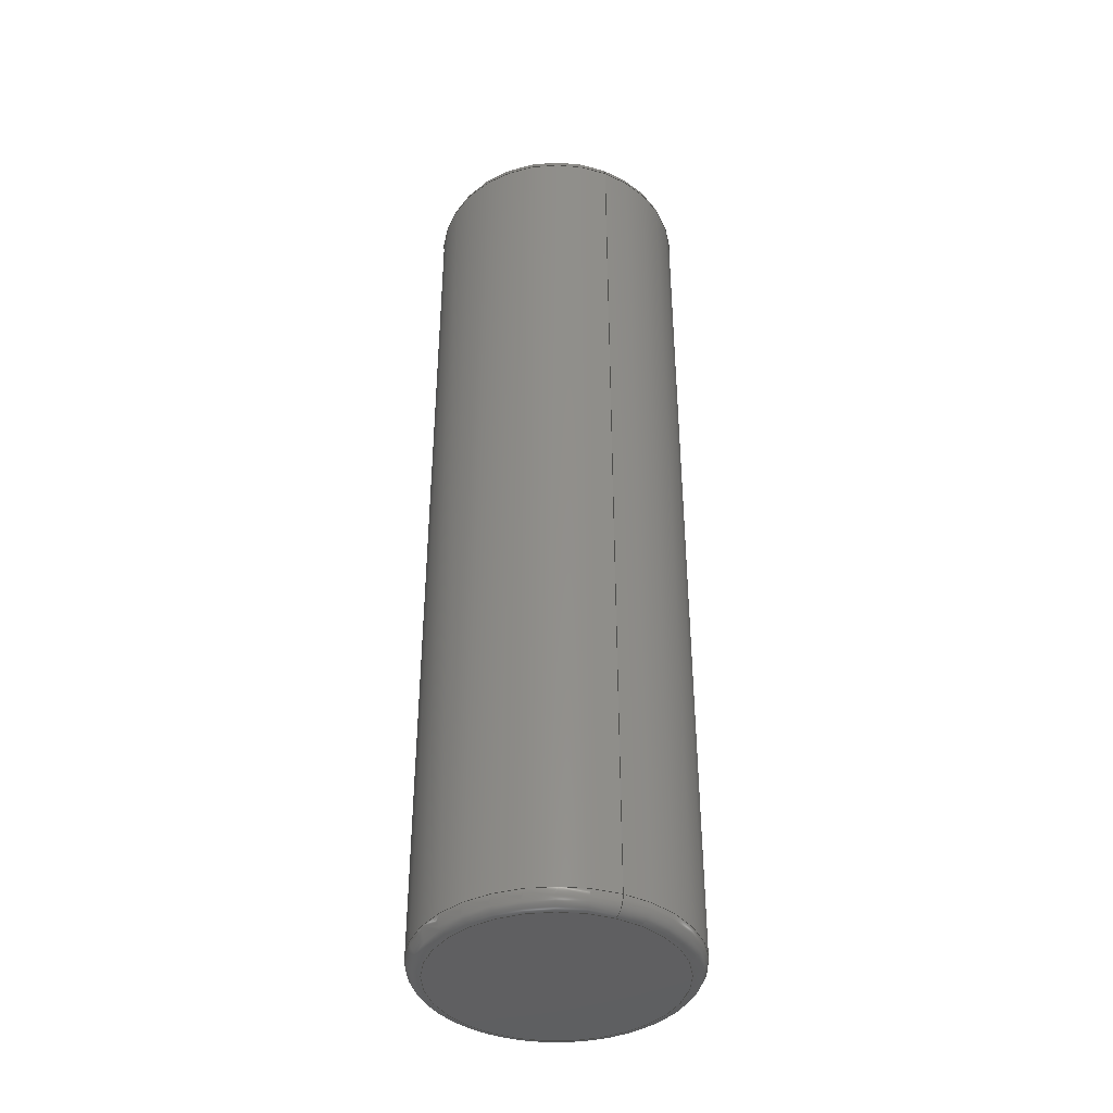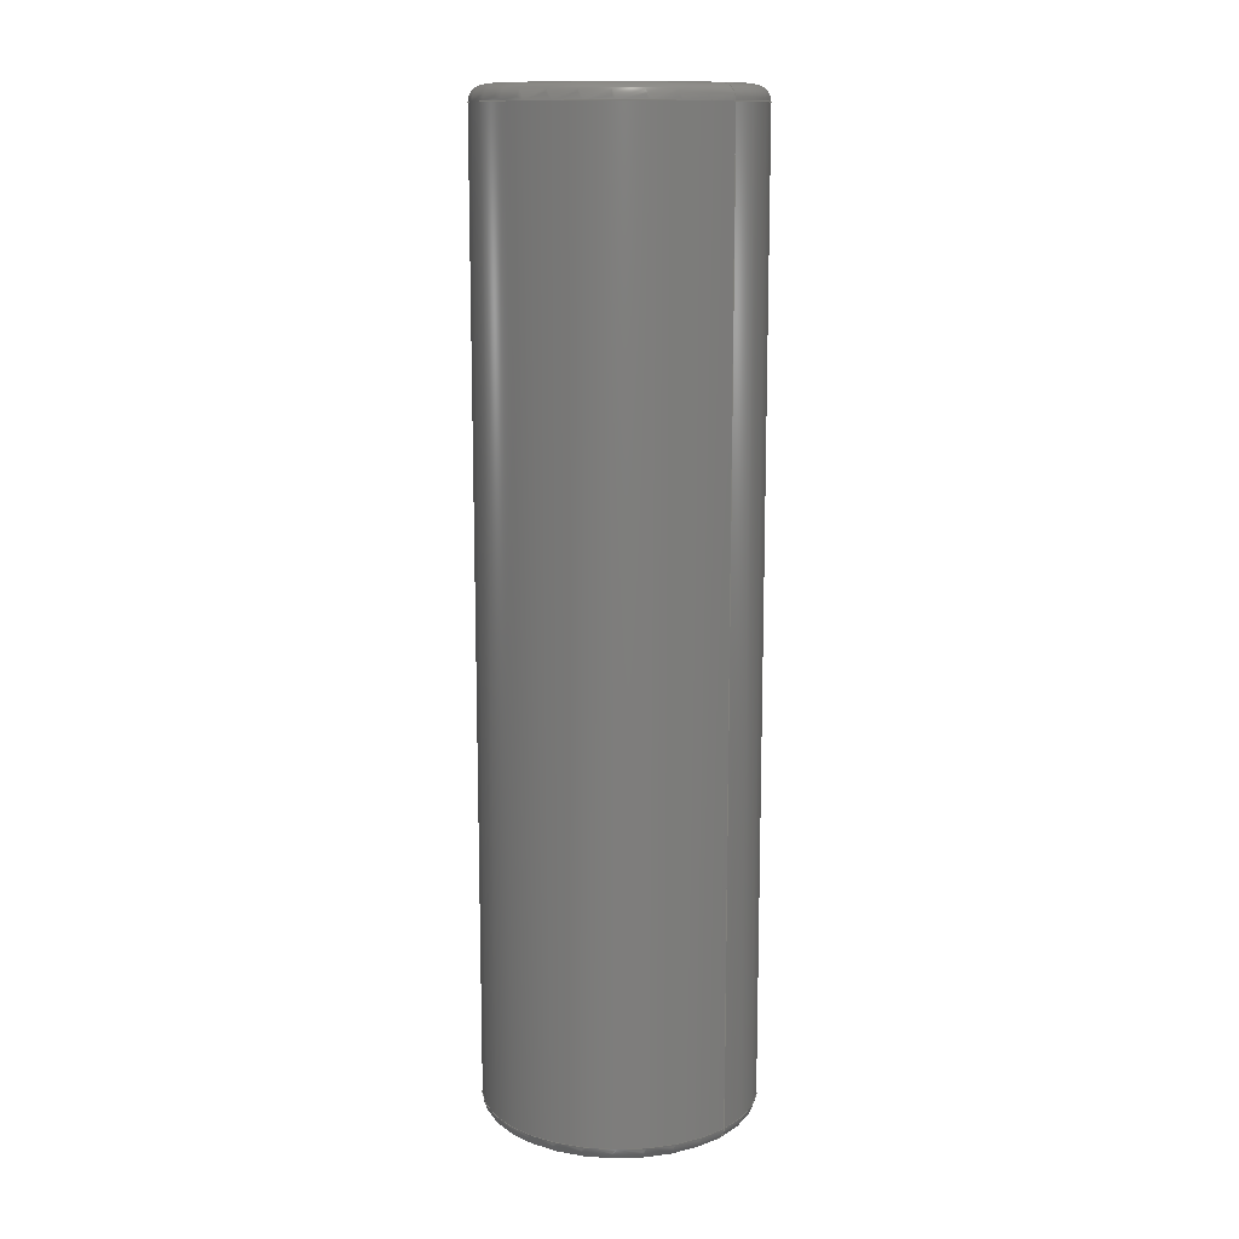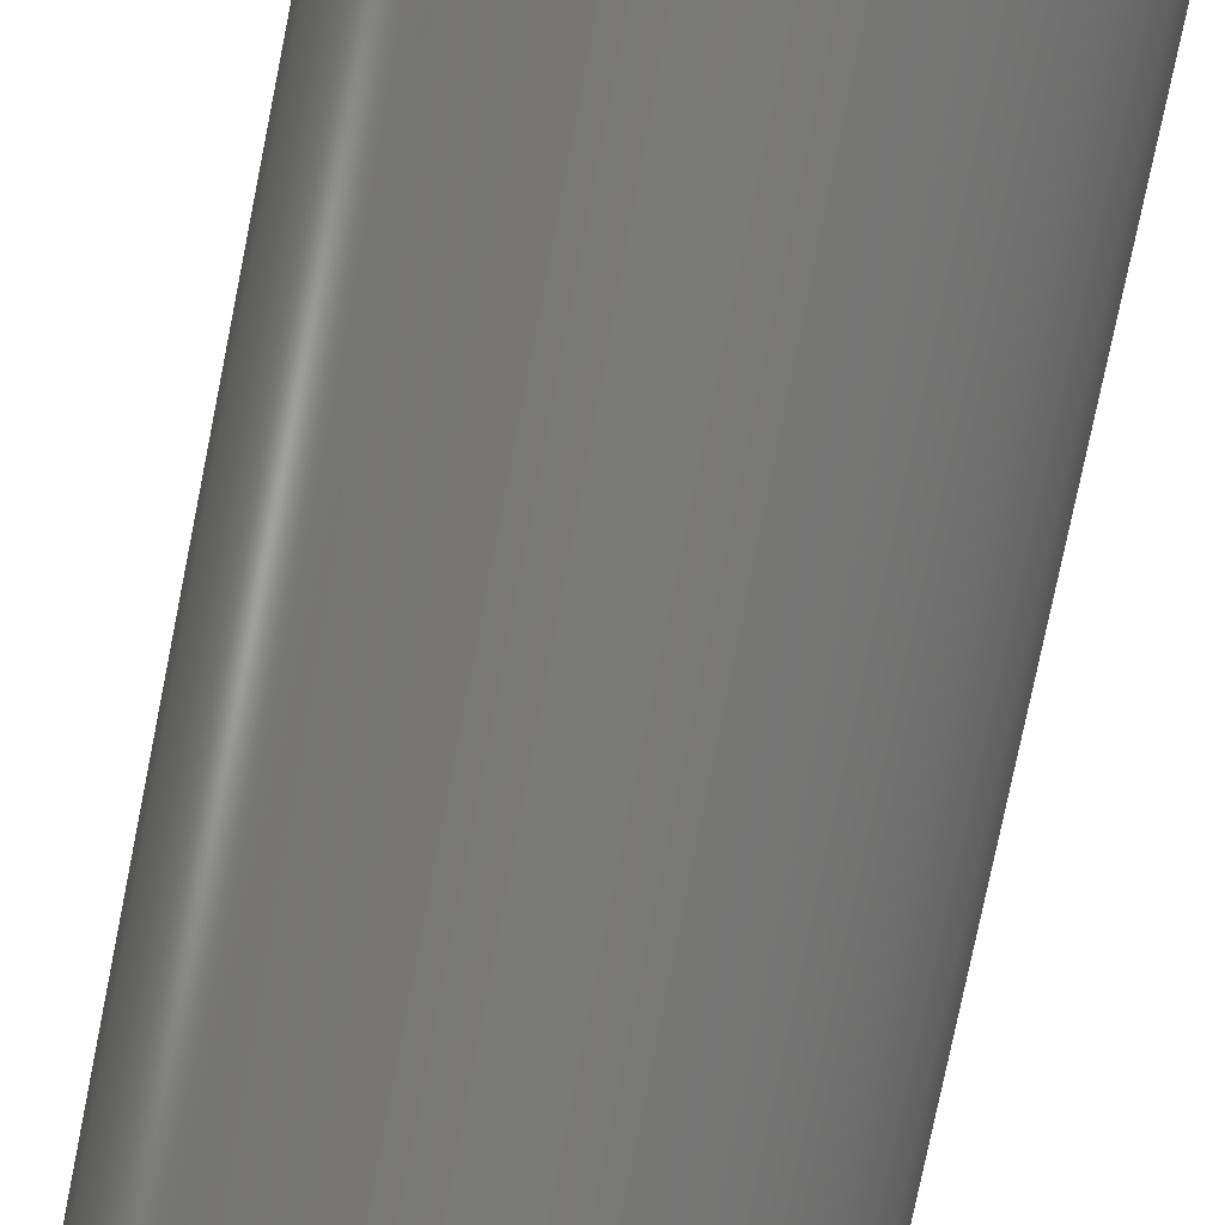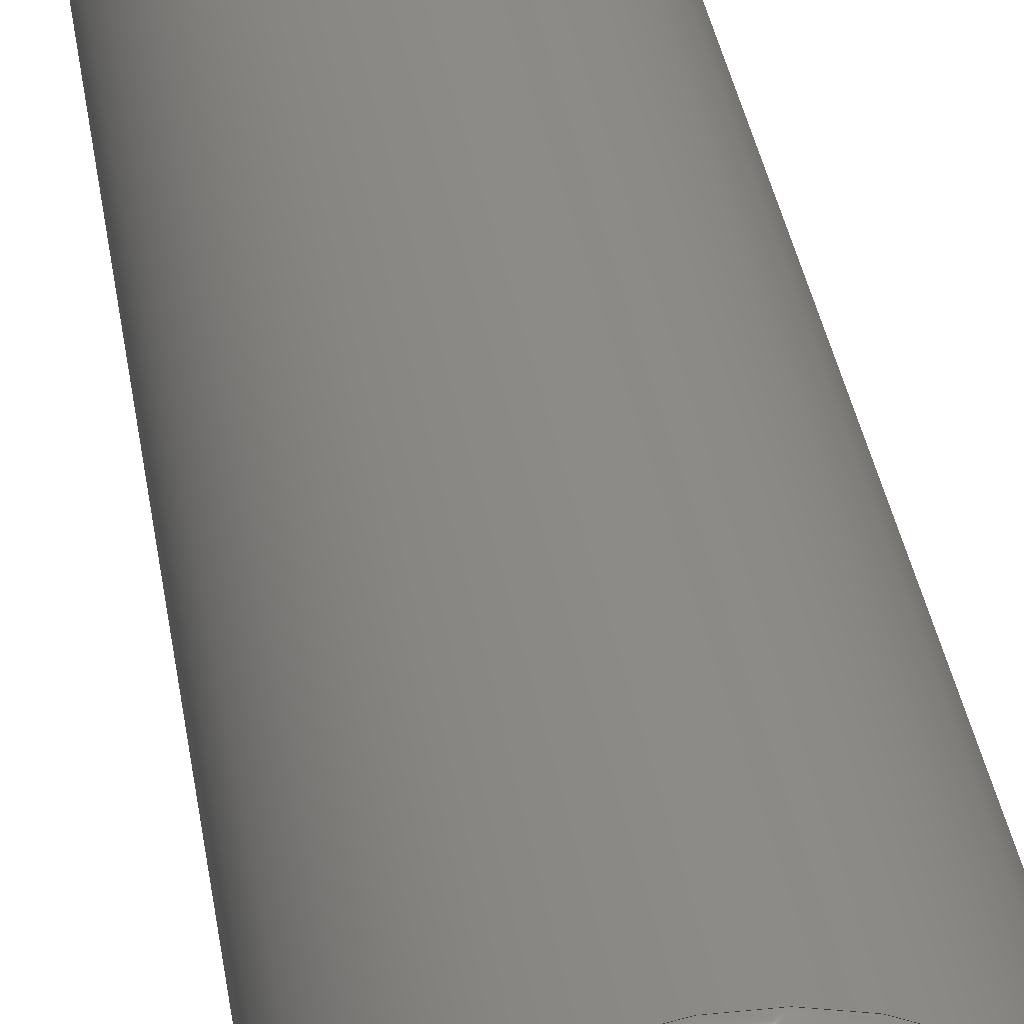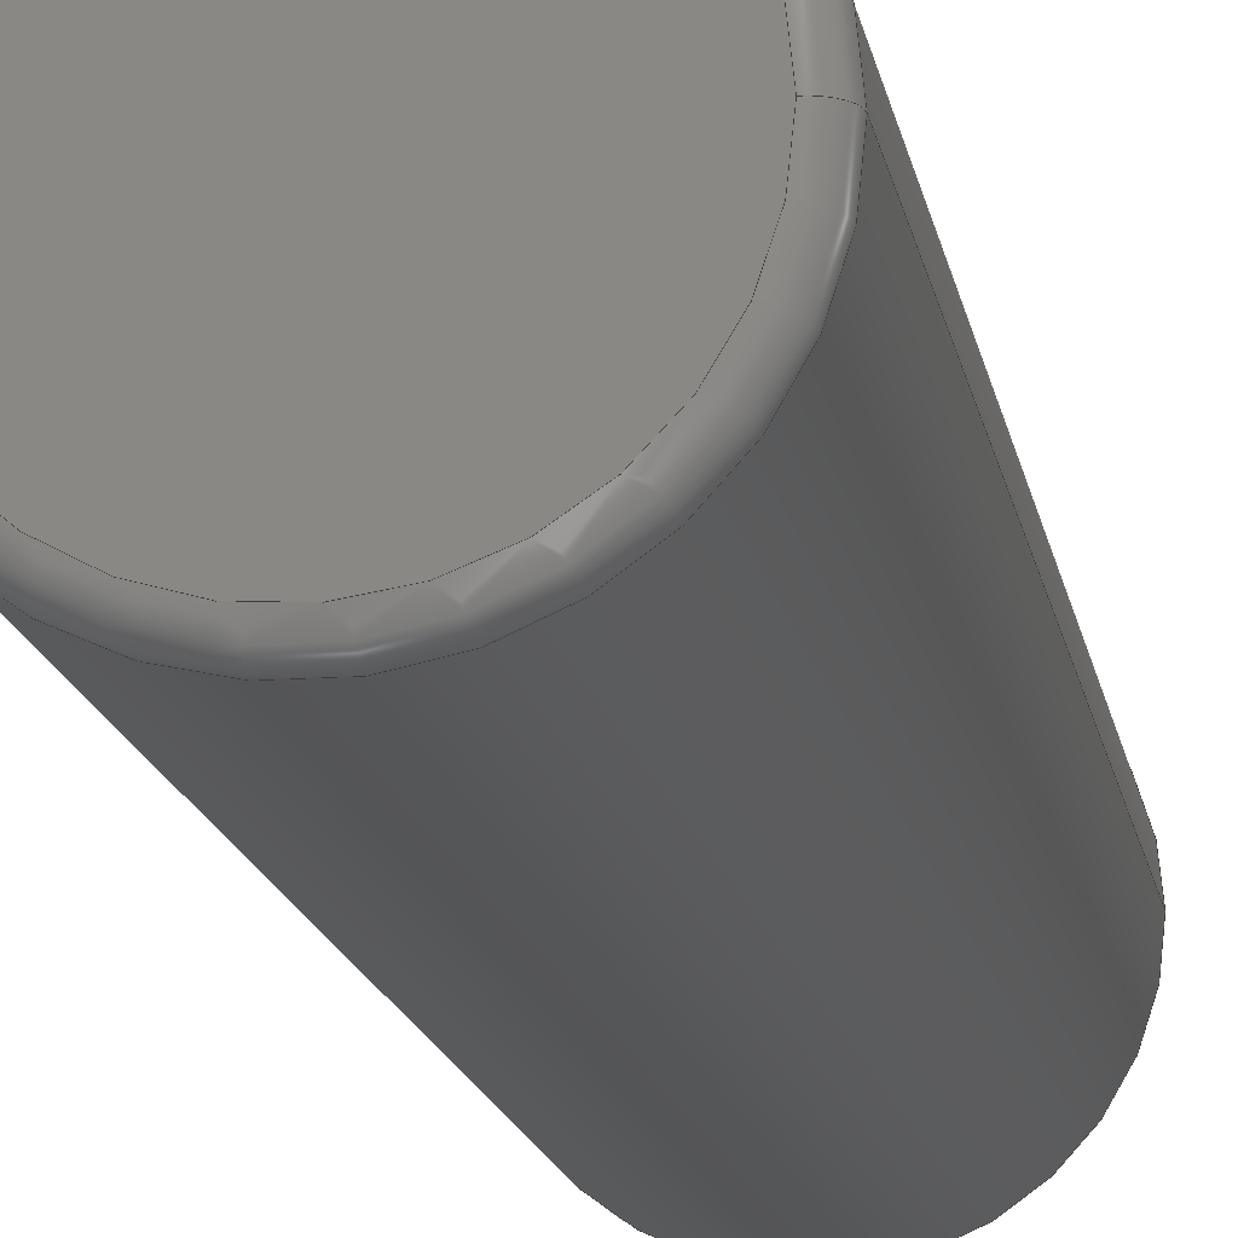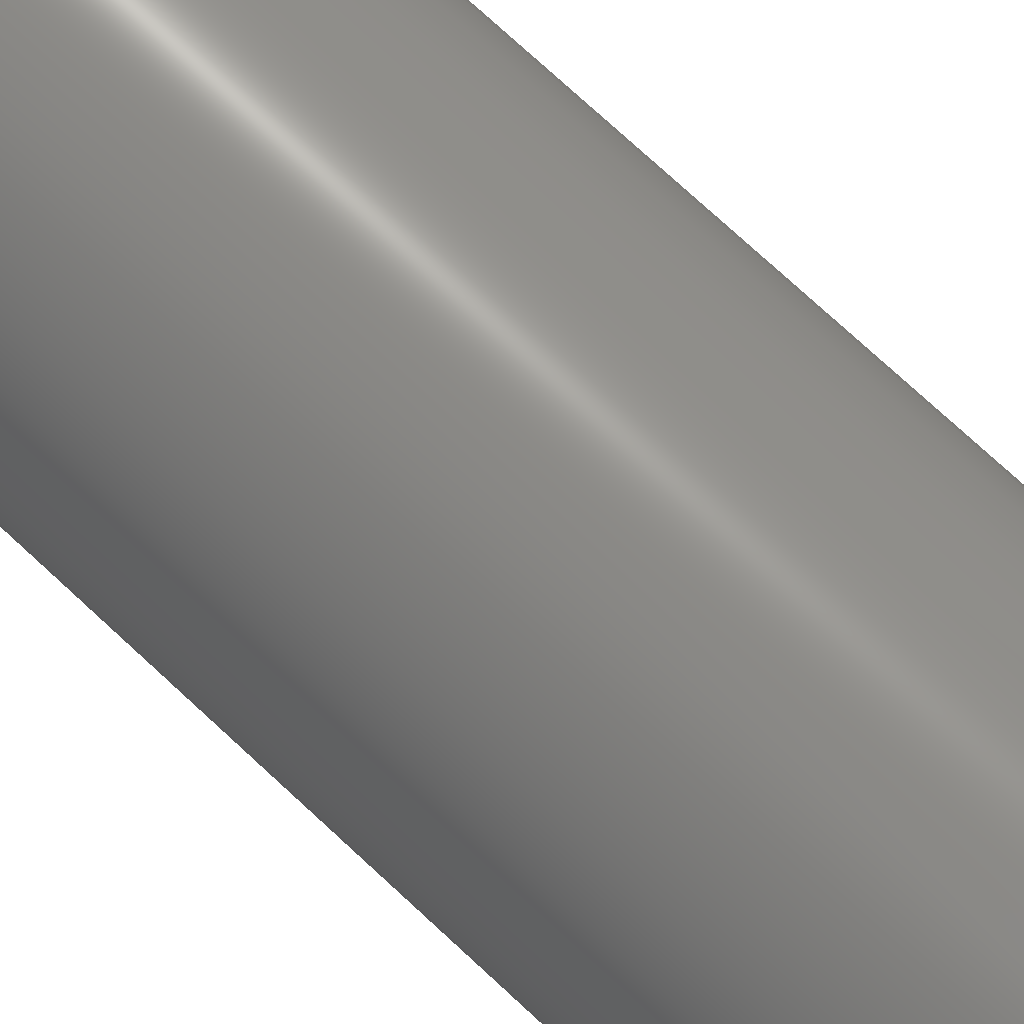
<metadata>
{"format":"step","ext":"step","renderer":"f3d","projection":"perspective","resolution":1024,"background":"white","views":[{"elev":-39.9,"azim":-114.4,"up":"+Z"},{"elev":12.7,"azim":-136.9,"up":"+Z"},{"elev":-73.1,"azim":168.8,"up":"+Y"},{"elev":33.4,"azim":171.8,"up":"+Y"},{"elev":-14.4,"azim":-171.0,"up":"+Y"},{"elev":74.4,"azim":132.9,"up":"+Y"}]}
</metadata>
<code>
ISO-10303-21;
DATA;
#1=MECHANICAL_DESIGN_GEOMETRIC_PRESENTATION_REPRESENTATION('',(#10,#11),
#130);
#2=SHAPE_REPRESENTATION_RELATIONSHIP('SRR','None',#137,#3);
#3=ADVANCED_BREP_SHAPE_REPRESENTATION('',(#4),#129);
#4=MANIFOLD_SOLID_BREP('Body1',#60);
#5=PLANE('',#80);
#6=PLANE('',#84);
#7=LINE('',#120,#8);
#8=VECTOR('',#99,9);
#9=CYLINDRICAL_SURFACE('',#78,9);
#10=STYLED_ITEM('',(#147),#56);
#11=STYLED_ITEM('',(#146),#4);
#12=FACE_OUTER_BOUND('',#17,.T.);
#13=FACE_OUTER_BOUND('',#18,.T.);
#14=FACE_OUTER_BOUND('',#19,.T.);
#15=FACE_OUTER_BOUND('',#20,.T.);
#16=FACE_OUTER_BOUND('',#21,.T.);
#17=EDGE_LOOP('',(#39,#40,#41,#42));
#18=EDGE_LOOP('',(#43,#44,#45,#46));
#19=EDGE_LOOP('',(#47));
#20=EDGE_LOOP('',(#48,#49,#50,#51));
#21=EDGE_LOOP('',(#52));
#22=CIRCLE('',#75,9);
#23=CIRCLE('',#76,1);
#24=CIRCLE('',#77,8);
#25=CIRCLE('',#79,9);
#26=CIRCLE('',#82,8);
#27=CIRCLE('',#83,1);
#28=VERTEX_POINT('',#112);
#29=VERTEX_POINT('',#114);
#30=VERTEX_POINT('',#118);
#31=VERTEX_POINT('',#123);
#32=EDGE_CURVE('',#28,#28,#22,.T.);
#33=EDGE_CURVE('',#28,#29,#23,.T.);
#34=EDGE_CURVE('',#29,#29,#24,.T.);
#35=EDGE_CURVE('',#30,#30,#25,.T.);
#36=EDGE_CURVE('',#30,#28,#7,.T.);
#37=EDGE_CURVE('',#31,#31,#26,.T.);
#38=EDGE_CURVE('',#31,#30,#27,.T.);
#39=ORIENTED_EDGE('',*,*,#32,.T.);
#40=ORIENTED_EDGE('',*,*,#33,.T.);
#41=ORIENTED_EDGE('',*,*,#34,.T.);
#42=ORIENTED_EDGE('',*,*,#33,.F.);
#43=ORIENTED_EDGE('',*,*,#35,.F.);
#44=ORIENTED_EDGE('',*,*,#36,.T.);
#45=ORIENTED_EDGE('',*,*,#32,.F.);
#46=ORIENTED_EDGE('',*,*,#36,.F.);
#47=ORIENTED_EDGE('',*,*,#34,.F.);
#48=ORIENTED_EDGE('',*,*,#37,.T.);
#49=ORIENTED_EDGE('',*,*,#38,.T.);
#50=ORIENTED_EDGE('',*,*,#35,.T.);
#51=ORIENTED_EDGE('',*,*,#38,.F.);
#52=ORIENTED_EDGE('',*,*,#37,.F.);
#53=TOROIDAL_SURFACE('',#74,8,1);
#54=TOROIDAL_SURFACE('',#81,8,1);
#55=ADVANCED_FACE('',(#12),#53,.T.);
#56=ADVANCED_FACE('',(#13),#9,.T.);
#57=ADVANCED_FACE('',(#14),#5,.F.);
#58=ADVANCED_FACE('',(#15),#54,.T.);
#59=ADVANCED_FACE('',(#16),#6,.T.);
#60=CLOSED_SHELL('',(#55,#56,#57,#58,#59));
#61=DERIVED_UNIT_ELEMENT(#63,1);
#62=DERIVED_UNIT_ELEMENT(#132,3);
#63=(
MASS_UNIT()
NAMED_UNIT(*)
SI_UNIT(.KILO.,.GRAM.)
);
#64=DERIVED_UNIT((#61,#62));
#65=MEASURE_REPRESENTATION_ITEM('density measure',
POSITIVE_RATIO_MEASURE(7850),#64);
#66=PROPERTY_DEFINITION_REPRESENTATION(#71,#68);
#67=PROPERTY_DEFINITION_REPRESENTATION(#72,#69);
#68=REPRESENTATION('material name',(#70),#129);
#69=REPRESENTATION('density',(#65),#129);
#70=DESCRIPTIVE_REPRESENTATION_ITEM('Steel','Steel');
#71=PROPERTY_DEFINITION('material property','material name',#139);
#72=PROPERTY_DEFINITION('material property','density of part',#139);
#73=AXIS2_PLACEMENT_3D('placement',#110,#85,#86);
#74=AXIS2_PLACEMENT_3D('',#111,#87,#88);
#75=AXIS2_PLACEMENT_3D('',#113,#89,#90);
#76=AXIS2_PLACEMENT_3D('',#115,#91,#92);
#77=AXIS2_PLACEMENT_3D('',#116,#93,#94);
#78=AXIS2_PLACEMENT_3D('',#117,#95,#96);
#79=AXIS2_PLACEMENT_3D('',#119,#97,#98);
#80=AXIS2_PLACEMENT_3D('',#121,#100,#101);
#81=AXIS2_PLACEMENT_3D('',#122,#102,#103);
#82=AXIS2_PLACEMENT_3D('',#124,#104,#105);
#83=AXIS2_PLACEMENT_3D('',#125,#106,#107);
#84=AXIS2_PLACEMENT_3D('',#126,#108,#109);
#85=DIRECTION('axis',(0,0,1));
#86=DIRECTION('refdir',(1,0,0));
#87=DIRECTION('center_axis',(0,0,1));
#88=DIRECTION('ref_axis',(1,0,0));
#89=DIRECTION('center_axis',(0,0,-1));
#90=DIRECTION('ref_axis',(1,0,0));
#91=DIRECTION('center_axis',(1.225e-16,-1,0));
#92=DIRECTION('ref_axis',(-1,-1.225e-16,0));
#93=DIRECTION('center_axis',(0,0,1));
#94=DIRECTION('ref_axis',(1,0,0));
#95=DIRECTION('center_axis',(0,0,1));
#96=DIRECTION('ref_axis',(1,0,0));
#97=DIRECTION('center_axis',(0,0,1));
#98=DIRECTION('ref_axis',(1,0,0));
#99=DIRECTION('',(0,0,-1));
#100=DIRECTION('center_axis',(0,0,1));
#101=DIRECTION('ref_axis',(1,0,0));
#102=DIRECTION('center_axis',(0,0,1));
#103=DIRECTION('ref_axis',(1,0,0));
#104=DIRECTION('center_axis',(0,0,-1));
#105=DIRECTION('ref_axis',(1,0,0));
#106=DIRECTION('center_axis',(1.225e-16,-1,0));
#107=DIRECTION('ref_axis',(-1,-1.225e-16,0));
#108=DIRECTION('center_axis',(0,0,1));
#109=DIRECTION('ref_axis',(1,0,0));
#110=CARTESIAN_POINT('',(0,0,0));
#111=CARTESIAN_POINT('Origin',(0,0,1));
#112=CARTESIAN_POINT('',(-9,1.102e-15,1));
#113=CARTESIAN_POINT('Origin',(0,0,1));
#114=CARTESIAN_POINT('',(-8,-9.797e-16,0));
#115=CARTESIAN_POINT('Origin',(-8,-9.797e-16,1));
#116=CARTESIAN_POINT('Origin',(0,0,0));
#117=CARTESIAN_POINT('Origin',(0,0,0));
#118=CARTESIAN_POINT('',(-9,-1.102e-15,64));
#119=CARTESIAN_POINT('Origin',(0,0,64));
#120=CARTESIAN_POINT('',(-9,-1.102e-15,0));
#121=CARTESIAN_POINT('Origin',(0,0,0));
#122=CARTESIAN_POINT('Origin',(0,0,64));
#123=CARTESIAN_POINT('',(-8,9.797e-16,65));
#124=CARTESIAN_POINT('Origin',(0,0,65));
#125=CARTESIAN_POINT('Origin',(-8,-9.797e-16,64));
#126=CARTESIAN_POINT('Origin',(0,0,65));
#127=UNCERTAINTY_MEASURE_WITH_UNIT(LENGTH_MEASURE(0.01),#131,
'DISTANCE_ACCURACY_VALUE',
'Maximum model space distance between geometric entities at asserted c
onnectivities');
#128=UNCERTAINTY_MEASURE_WITH_UNIT(LENGTH_MEASURE(0.01),#131,
'DISTANCE_ACCURACY_VALUE',
'Maximum model space distance between geometric entities at asserted c
onnectivities');
#129=(
GEOMETRIC_REPRESENTATION_CONTEXT(3)
GLOBAL_UNCERTAINTY_ASSIGNED_CONTEXT((#127))
GLOBAL_UNIT_ASSIGNED_CONTEXT((#131,#133,#134))
REPRESENTATION_CONTEXT('','3D')
);
#130=(
GEOMETRIC_REPRESENTATION_CONTEXT(3)
GLOBAL_UNCERTAINTY_ASSIGNED_CONTEXT((#128))
GLOBAL_UNIT_ASSIGNED_CONTEXT((#131,#133,#134))
REPRESENTATION_CONTEXT('','3D')
);
#131=(
LENGTH_UNIT()
NAMED_UNIT(*)
SI_UNIT(.MILLI.,.METRE.)
);
#132=(
LENGTH_UNIT()
NAMED_UNIT(*)
SI_UNIT($,.METRE.)
);
#133=(
NAMED_UNIT(*)
PLANE_ANGLE_UNIT()
SI_UNIT($,.RADIAN.)
);
#134=(
NAMED_UNIT(*)
SI_UNIT($,.STERADIAN.)
SOLID_ANGLE_UNIT()
);
#135=SHAPE_DEFINITION_REPRESENTATION(#136,#137);
#136=PRODUCT_DEFINITION_SHAPE('',$,#139);
#137=SHAPE_REPRESENTATION('',(#73),#129);
#138=PRODUCT_DEFINITION_CONTEXT('part definition',#143,'design');
#139=PRODUCT_DEFINITION('18650','18650 v0',#140,#138);
#140=PRODUCT_DEFINITION_FORMATION('',$,#145);
#141=PRODUCT_RELATED_PRODUCT_CATEGORY('18650 v0','18650 v0',(#145));
#142=APPLICATION_PROTOCOL_DEFINITION('international standard',
'automotive_design',2009,#143);
#143=APPLICATION_CONTEXT(
'Core Data for Automotive Mechanical Design Process');
#144=PRODUCT_CONTEXT('part definition',#143,'mechanical');
#145=PRODUCT('18650','18650 v0',$,(#144));
#146=PRESENTATION_STYLE_ASSIGNMENT((#148));
#147=PRESENTATION_STYLE_ASSIGNMENT((#149));
#148=SURFACE_STYLE_USAGE(.BOTH.,#150);
#149=SURFACE_STYLE_USAGE(.BOTH.,#151);
#150=SURFACE_SIDE_STYLE('',(#152));
#151=SURFACE_SIDE_STYLE('',(#153));
#152=SURFACE_STYLE_FILL_AREA(#154);
#153=SURFACE_STYLE_FILL_AREA(#155);
#154=FILL_AREA_STYLE('Steel - Satin',(#156));
#155=FILL_AREA_STYLE('ABS (White)',(#157));
#156=FILL_AREA_STYLE_COLOUR('Steel - Satin',#158);
#157=FILL_AREA_STYLE_COLOUR('ABS (White)',#159);
#158=COLOUR_RGB('Steel - Satin',0.6275,0.6275,0.6275);
#159=COLOUR_RGB('ABS (White)',0.2588,1,0.1137);
ENDSEC;
END-ISO-10303-21;

</code>
